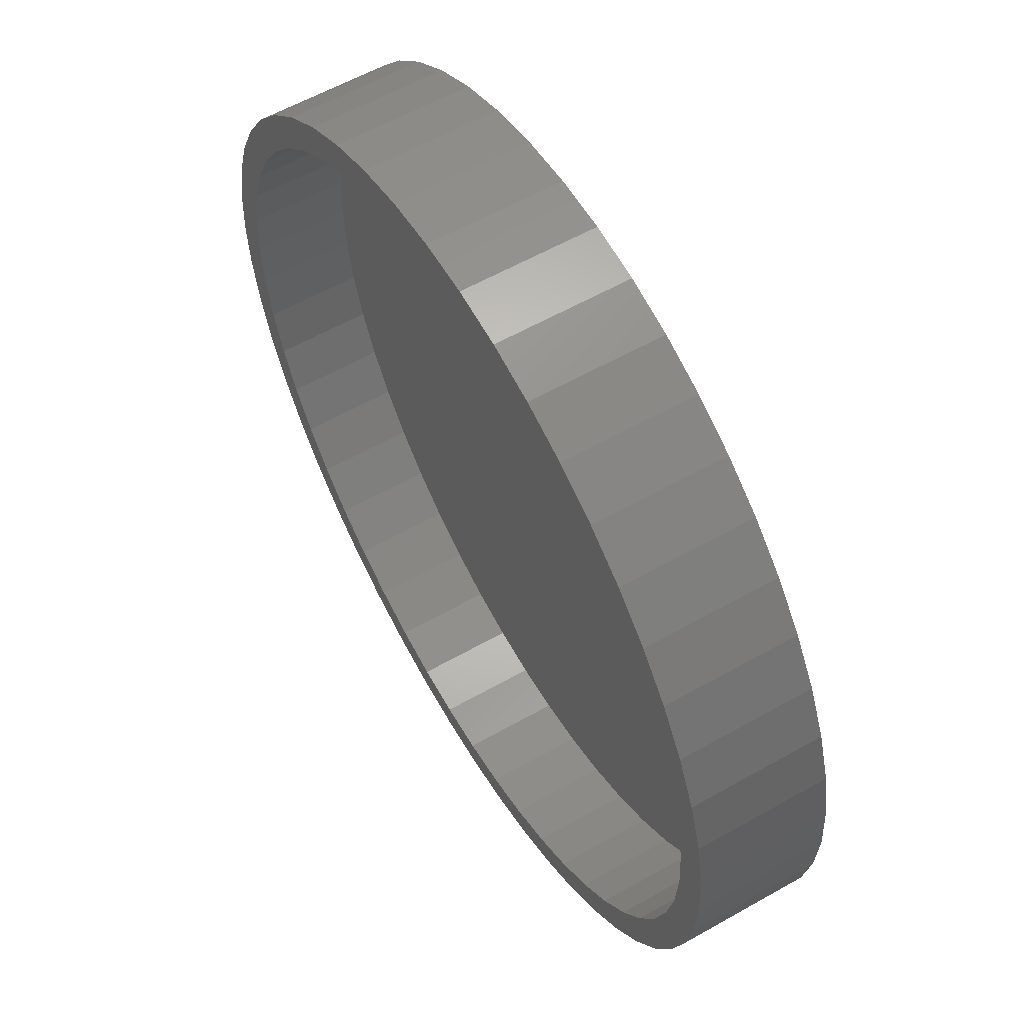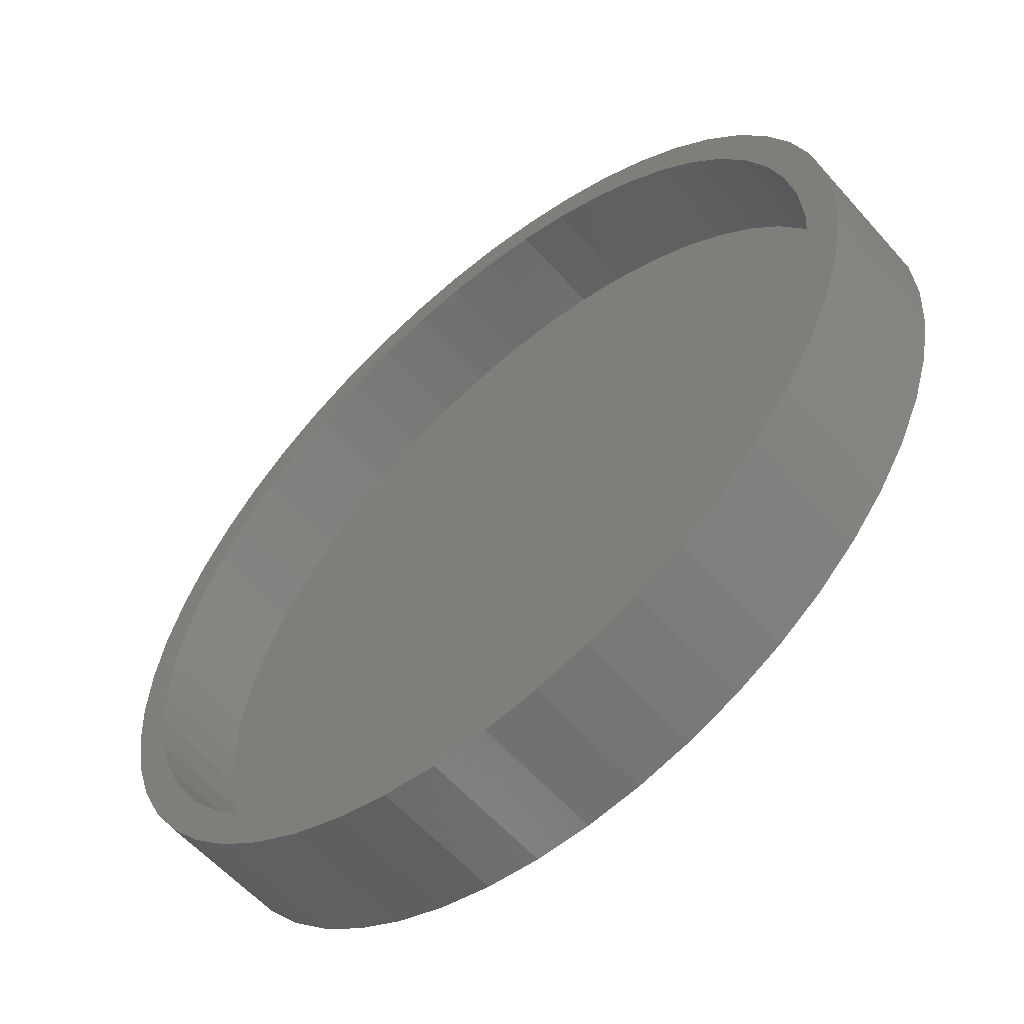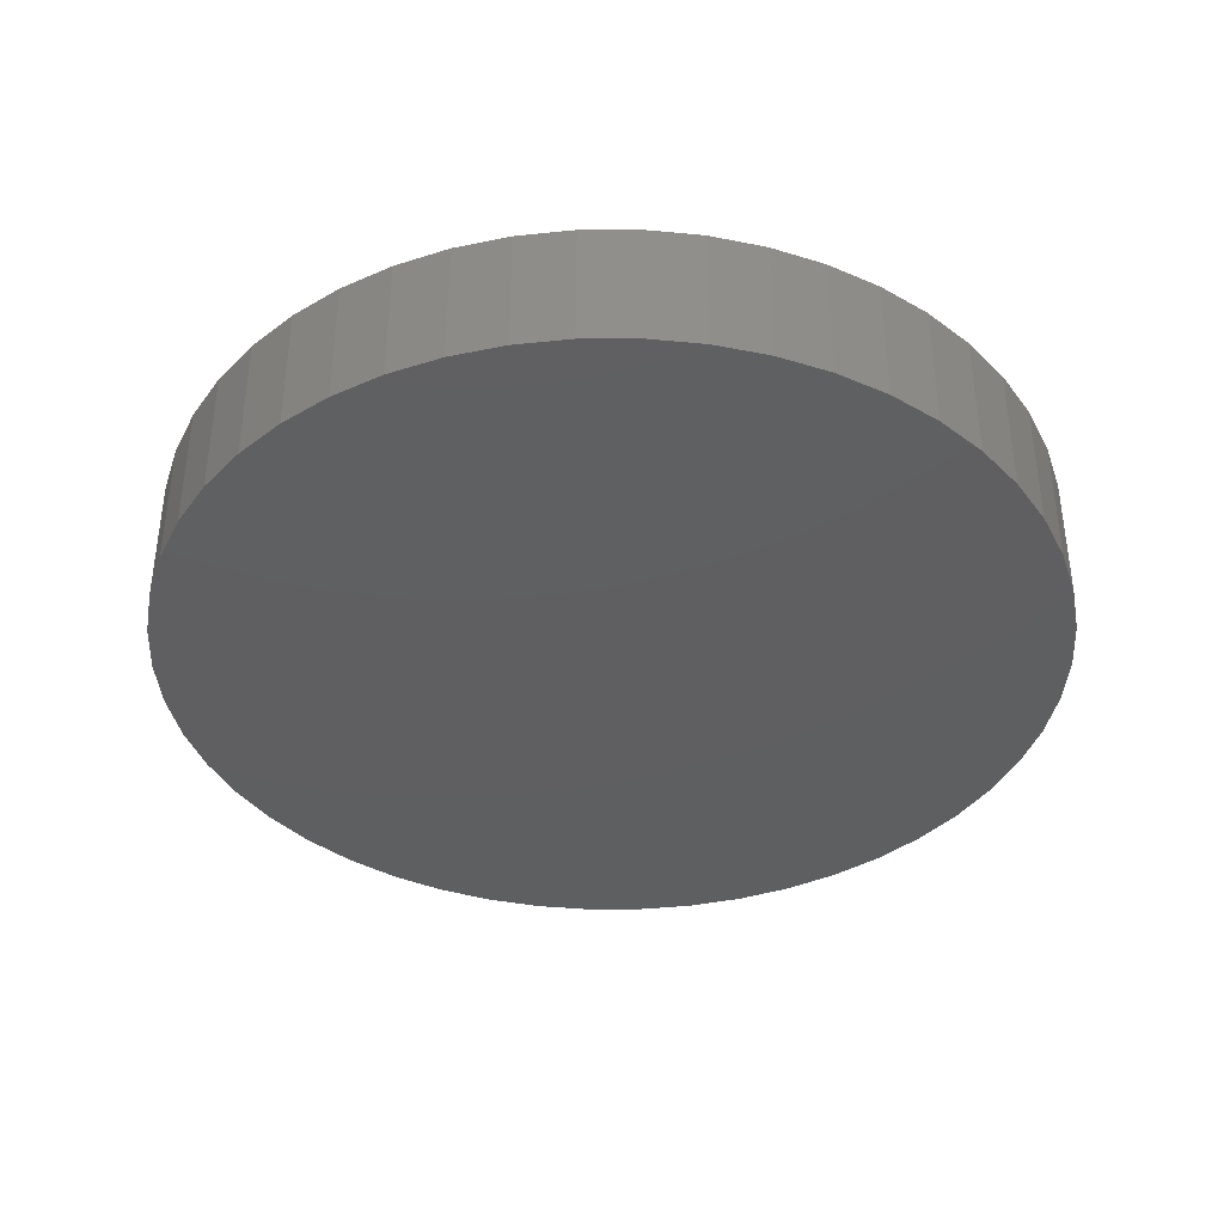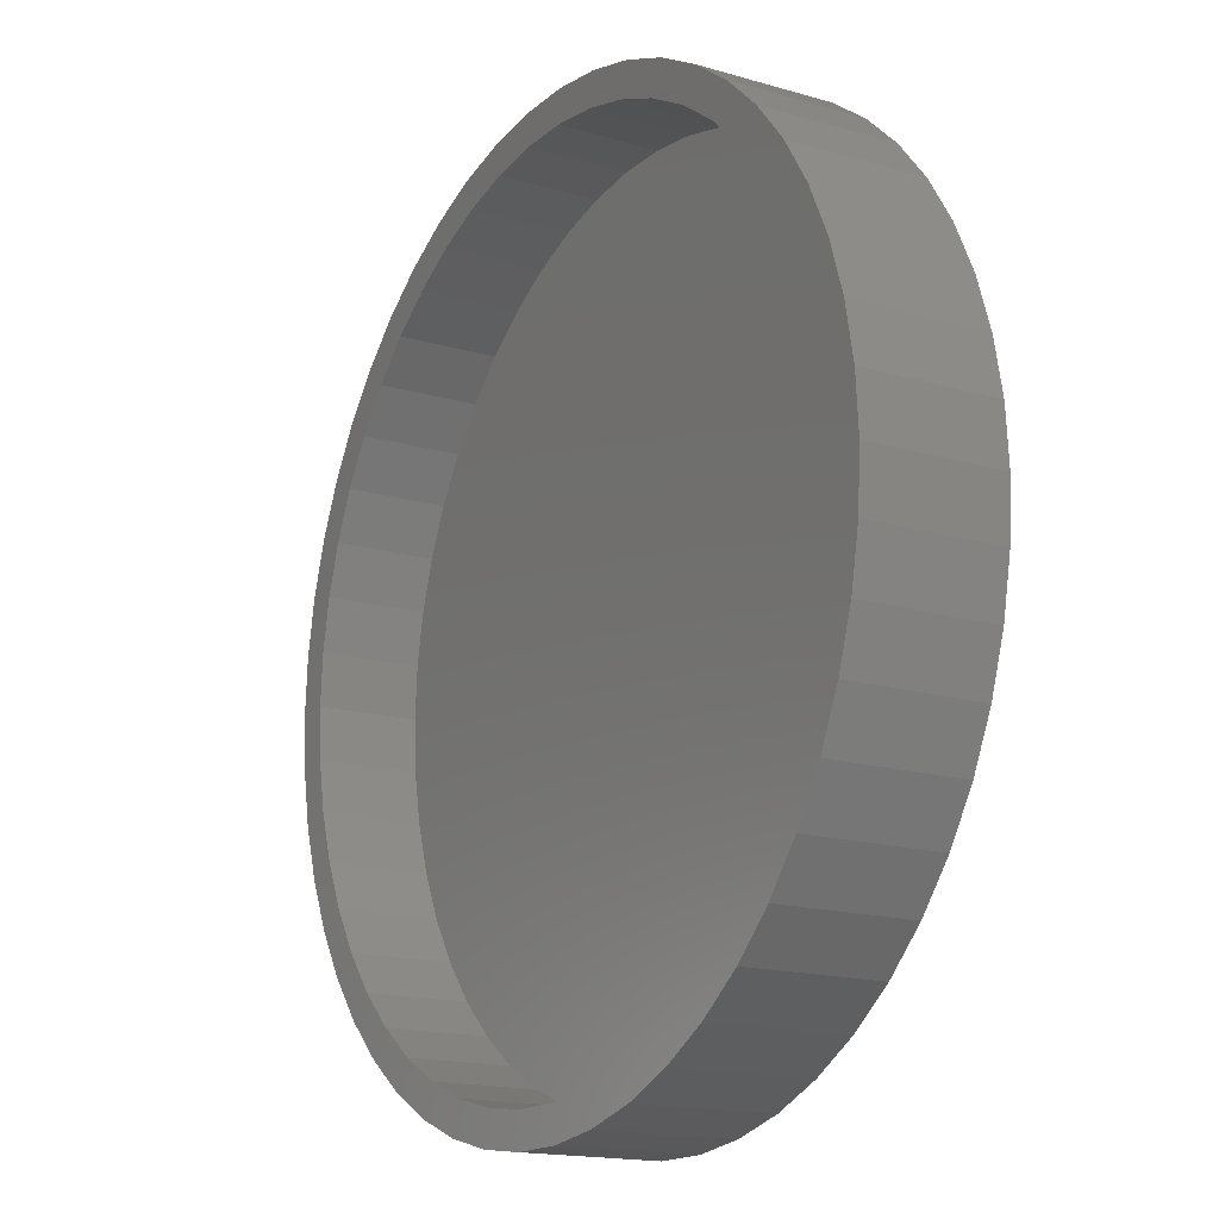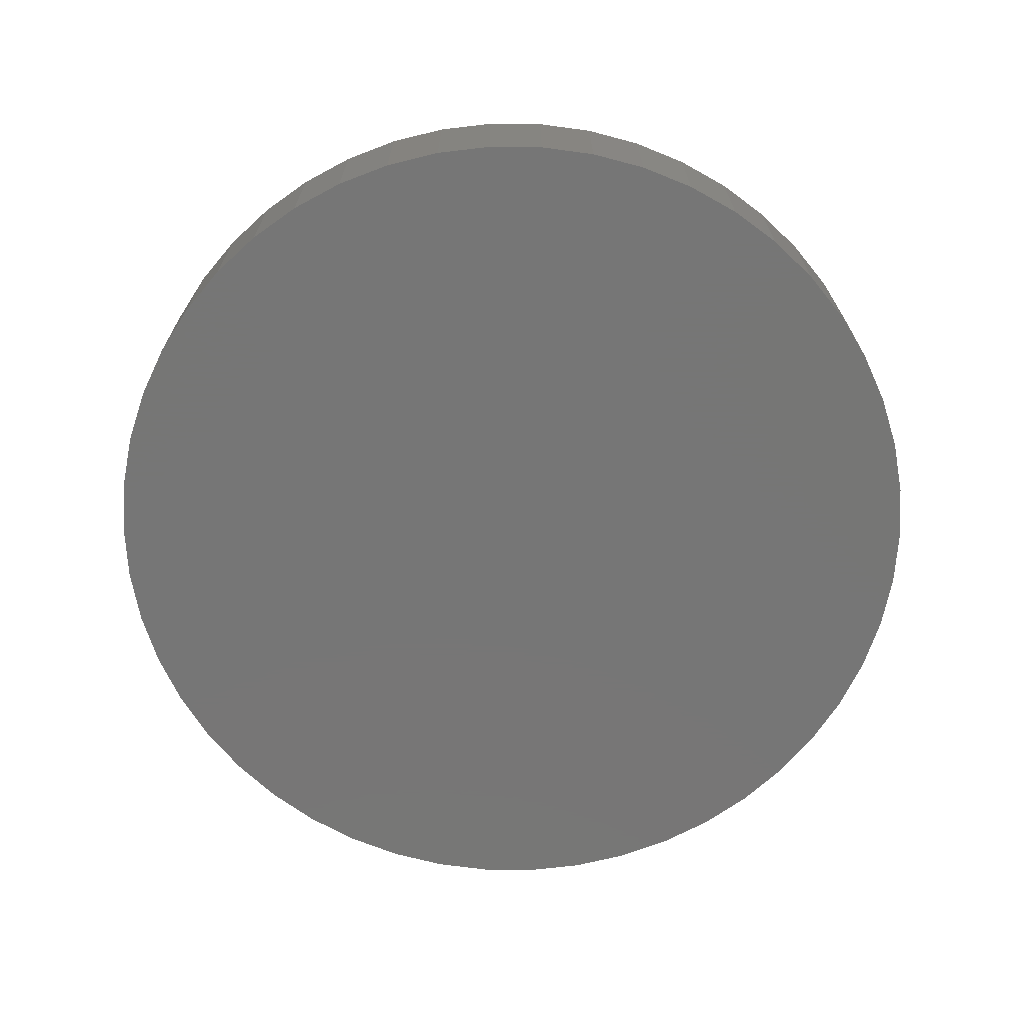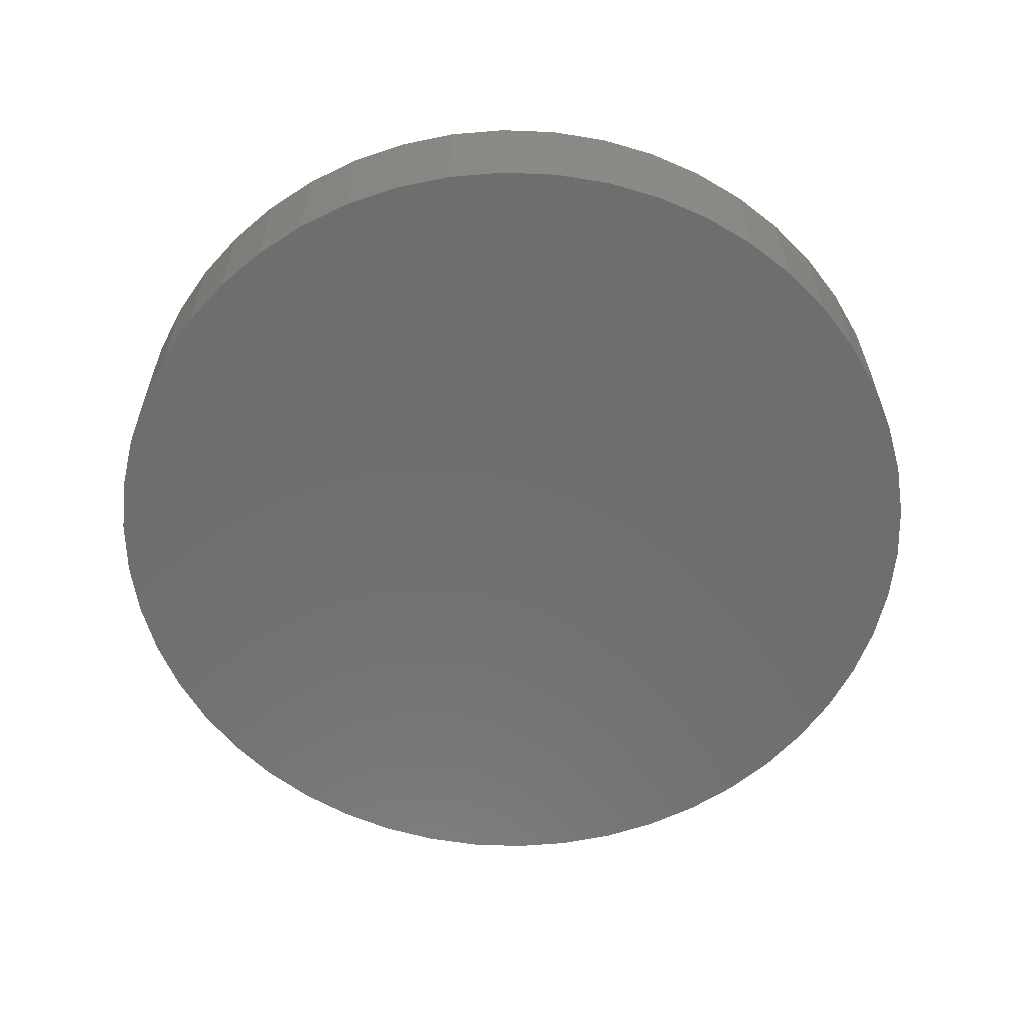
<metadata>
{"format":"stl","ext":"stl","renderer":"f3d","projection":"perspective","resolution":1024,"background":"white","views":[{"elev":58.9,"azim":59.7,"up":"+Y"},{"elev":-57.9,"azim":40.9,"up":"+Y"},{"elev":-38.7,"azim":-165.3,"up":"+Z"},{"elev":-16.4,"azim":59.0,"up":"+Y"},{"elev":-68.8,"azim":-43.7,"up":"+Z"},{"elev":-60.3,"azim":-95.9,"up":"+Z"}]}
</metadata>
<code>
# stl→obj: 200 verts, 396 faces
v 40.5 0 12
v 40.18 5.076 0
v 40.18 5.076 12
v 40.5 0 0
v -40.5 0 0
v -40.18 5.076 12
v -40.18 5.076 0
v -40.5 0 12
v 2.543 40.42 0
v -2.543 40.42 12
v 2.543 40.42 12
v -2.543 40.42 0
v -2.543 -40.42 0
v 2.543 -40.42 12
v -2.543 -40.42 12
v 2.543 -40.42 0
v 29.52 27.72 0
v 25.82 31.21 12
v 29.52 27.72 12
v 25.82 31.21 0
v -25.82 31.21 0
v -29.52 27.72 12
v -25.82 31.21 12
v -29.52 27.72 0
v -12.52 38.52 0
v -17.24 36.65 12
v -12.52 38.52 12
v -17.24 36.65 0
v 32.77 -23.81 12
v 35.49 -19.51 0
v 35.49 -19.51 12
v 32.77 -23.81 0
v 37.66 14.91 12
v 35.49 19.51 0
v 35.49 19.51 12
v 37.66 14.91 0
v 39.23 10.07 0
v 39.23 10.07 12
v 32.77 23.81 0
v 32.77 23.81 12
v 17.24 36.65 0
v 12.52 38.52 12
v 17.24 36.65 12
v 12.52 38.52 0
v 21.7 34.2 0
v 21.7 34.2 12
v -35.49 19.51 0
v -32.77 23.81 12
v -32.77 23.81 0
v -35.49 19.51 12
v -39.23 10.07 0
v -37.66 14.91 12
v -37.66 14.91 0
v -39.23 10.07 12
v -21.7 34.2 0
v -21.7 34.2 12
v -7.589 39.78 0
v -7.589 39.78 12
v 7.589 39.78 12
v 7.589 39.78 0
v 37.5 0 12
v 37.2 4.7 12
v 40.18 -5.076 12
v 36.32 9.326 12
v 37.2 -4.7 12
v 39.23 -10.07 12
v 34.87 13.8 12
v 32.86 18.07 12
v 30.34 22.04 12
v 27.34 25.67 12
v 23.9 28.89 12
v 20.09 31.66 12
v 15.97 33.93 12
v 11.59 35.66 12
v 7.027 36.84 12
v 2.355 37.43 12
v -2.355 37.43 12
v -7.027 36.84 12
v -11.59 35.66 12
v -15.97 33.93 12
v -20.09 31.66 12
v -23.9 28.89 12
v -27.34 25.67 12
v -30.34 22.04 12
v -32.86 18.07 12
v -34.87 13.8 12
v -36.32 9.326 12
v -37.2 4.7 12
v 36.32 -9.326 12
v 37.66 -14.91 12
v 34.87 -13.8 12
v 32.86 -18.07 12
v 30.34 -22.04 12
v 29.52 -27.72 12
v 27.34 -25.67 12
v 25.82 -31.21 12
v 23.9 -28.89 12
v 21.7 -34.2 12
v 20.09 -31.66 12
v 17.24 -36.65 12
v 15.97 -33.93 12
v 12.52 -38.52 12
v 11.59 -35.66 12
v 7.589 -39.78 12
v 7.027 -36.84 12
v 2.355 -37.43 12
v -2.355 -37.43 12
v -7.027 -36.84 12
v -7.589 -39.78 12
v -11.59 -35.66 12
v -12.52 -38.52 12
v -15.97 -33.93 12
v -17.24 -36.65 12
v -20.09 -31.66 12
v -21.7 -34.2 12
v -23.9 -28.89 12
v -25.82 -31.21 12
v -27.34 -25.67 12
v -29.52 -27.72 12
v -30.34 -22.04 12
v -32.77 -23.81 12
v -32.86 -18.07 12
v -35.49 -19.51 12
v -34.87 -13.8 12
v -37.66 -14.91 12
v -36.32 -9.326 12
v -39.23 -10.07 12
v -37.2 -4.7 12
v -40.18 -5.076 12
v -37.5 0 12
v 40.18 -5.076 0
v 29.52 -27.72 0
v 37.66 -14.91 0
v 39.23 -10.07 0
v -35.49 -19.51 0
v -37.66 -14.91 0
v 25.82 -31.21 0
v 21.7 -34.2 0
v 17.24 -36.65 0
v 12.52 -38.52 0
v 7.589 -39.78 0
v -7.589 -39.78 0
v -12.52 -38.52 0
v -17.24 -36.65 0
v -21.7 -34.2 0
v -25.82 -31.21 0
v -29.52 -27.72 0
v -32.77 -23.81 0
v -39.23 -10.07 0
v -40.18 -5.076 0
v 37.5 0 3
v 37.2 4.7 3
v -37.2 4.7 3
v -37.5 0 3
v -2.355 37.43 3
v 2.355 37.43 3
v 2.355 -37.43 3
v -2.355 -37.43 3
v 27.34 -25.67 3
v 30.34 -22.04 3
v 23.9 28.89 3
v 27.34 25.67 3
v -27.34 25.67 3
v -23.9 28.89 3
v -15.97 33.93 3
v -11.59 35.66 3
v 34.87 13.8 3
v 32.86 18.07 3
v 30.34 22.04 3
v 11.59 35.66 3
v 15.97 33.93 3
v 7.027 36.84 3
v 20.09 31.66 3
v -32.86 18.07 3
v -34.87 13.8 3
v -30.34 22.04 3
v -7.027 36.84 3
v 37.2 -4.7 3
v 36.32 9.326 3
v 36.32 -9.326 3
v 34.87 -13.8 3
v 32.86 -18.07 3
v 23.9 -28.89 3
v 20.09 -31.66 3
v 15.97 -33.93 3
v 11.59 -35.66 3
v 7.027 -36.84 3
v -7.027 -36.84 3
v -11.59 -35.66 3
v -15.97 -33.93 3
v -20.09 31.66 3
v -20.09 -31.66 3
v -23.9 -28.89 3
v -27.34 -25.67 3
v -30.34 -22.04 3
v -32.86 -18.07 3
v -34.87 -13.8 3
v -36.32 9.326 3
v -36.32 -9.326 3
v -37.2 -4.7 3
f 1 2 3
f 2 1 4
f 5 6 7
f 6 5 8
f 9 10 11
f 10 9 12
f 13 14 15
f 14 13 16
f 17 18 19
f 18 17 20
f 21 22 23
f 22 21 24
f 25 26 27
f 26 25 28
f 29 30 31
f 30 29 32
f 33 34 35
f 34 33 36
f 3 37 38
f 37 3 2
f 35 39 40
f 39 35 34
f 41 42 43
f 42 41 44
f 45 43 46
f 43 45 41
f 47 48 49
f 48 47 50
f 49 22 24
f 22 49 48
f 51 52 53
f 52 51 54
f 55 23 56
f 23 55 21
f 57 27 58
f 27 57 25
f 38 36 33
f 36 38 37
f 40 17 19
f 17 40 39
f 44 59 42
f 59 44 60
f 60 11 59
f 11 60 9
f 20 46 18
f 46 20 45
f 53 50 47
f 50 53 52
f 7 54 51
f 54 7 6
f 61 1 3
f 62 3 38
f 1 61 63
f 64 38 33
f 65 63 61
f 63 65 66
f 3 62 61
f 38 64 62
f 67 33 35
f 33 67 64
f 35 68 67
f 40 68 35
f 40 69 68
f 19 69 40
f 19 70 69
f 18 70 19
f 18 71 70
f 46 71 18
f 46 72 71
f 43 72 46
f 43 73 72
f 42 73 43
f 42 74 73
f 59 74 42
f 59 75 74
f 11 75 59
f 11 76 75
f 11 77 76
f 10 77 11
f 10 78 77
f 58 78 10
f 58 79 78
f 27 79 58
f 27 80 79
f 26 80 27
f 26 81 80
f 56 81 26
f 56 82 81
f 23 82 56
f 23 83 82
f 22 83 23
f 22 84 83
f 48 84 22
f 48 85 84
f 50 85 48
f 85 50 86
f 52 86 50
f 86 52 87
f 87 54 88
f 54 87 52
f 89 66 65
f 66 89 90
f 91 90 89
f 90 91 31
f 92 31 91
f 92 29 31
f 93 29 92
f 93 94 29
f 95 94 93
f 95 96 94
f 97 96 95
f 97 98 96
f 99 98 97
f 99 100 98
f 101 100 99
f 101 102 100
f 103 102 101
f 103 104 102
f 105 104 103
f 105 14 104
f 106 14 105
f 107 14 106
f 107 15 14
f 108 15 107
f 108 109 15
f 110 109 108
f 110 111 109
f 112 111 110
f 112 113 111
f 114 113 112
f 114 115 113
f 116 115 114
f 116 117 115
f 118 117 116
f 118 119 117
f 120 119 118
f 120 121 119
f 122 121 120
f 123 122 124
f 122 123 121
f 125 124 126
f 127 126 128
f 124 125 123
f 129 128 130
f 6 88 54
f 88 6 130
f 126 127 125
f 8 130 6
f 128 129 127
f 130 8 129
f 28 56 26
f 56 28 55
f 12 58 10
f 58 12 57
f 63 4 1
f 4 63 131
f 94 32 29
f 32 94 132
f 31 133 90
f 133 31 30
f 66 131 63
f 131 66 134
f 135 125 136
f 125 135 123
f 131 2 4
f 134 2 131
f 134 37 2
f 133 37 134
f 133 36 37
f 30 36 133
f 30 34 36
f 32 34 30
f 32 39 34
f 132 39 32
f 132 17 39
f 137 17 132
f 137 20 17
f 138 20 137
f 138 45 20
f 139 45 138
f 139 41 45
f 140 41 139
f 140 44 41
f 141 44 140
f 141 60 44
f 16 60 141
f 16 9 60
f 13 9 16
f 13 12 9
f 142 12 13
f 142 57 12
f 143 57 142
f 143 25 57
f 144 25 143
f 144 28 25
f 145 28 144
f 145 55 28
f 146 55 145
f 146 21 55
f 147 21 146
f 147 24 21
f 148 24 147
f 148 49 24
f 135 49 148
f 135 47 49
f 136 47 135
f 136 53 47
f 149 53 136
f 149 51 53
f 150 51 149
f 150 7 51
f 7 150 5
f 140 100 102
f 100 140 139
f 137 94 96
f 94 137 132
f 90 134 66
f 134 90 133
f 144 111 113
f 111 144 143
f 147 121 148
f 121 147 119
f 136 127 149
f 127 136 125
f 141 102 104
f 102 141 140
f 16 104 14
f 104 16 141
f 139 98 100
f 98 139 138
f 138 96 98
f 96 138 137
f 146 115 117
f 115 146 145
f 143 109 111
f 109 143 142
f 147 117 119
f 117 147 146
f 148 123 135
f 123 148 121
f 149 129 150
f 129 149 127
f 150 8 5
f 8 150 129
f 145 113 115
f 113 145 144
f 142 15 109
f 15 142 13
f 151 62 152
f 62 151 61
f 130 153 88
f 153 130 154
f 155 76 77
f 76 155 156
f 157 107 106
f 107 157 158
f 159 93 160
f 93 159 95
f 161 70 71
f 70 161 162
f 163 82 83
f 82 163 164
f 165 79 80
f 79 165 166
f 167 68 168
f 68 167 67
f 168 69 169
f 69 168 68
f 170 73 74
f 73 170 171
f 172 74 75
f 74 172 170
f 171 72 73
f 72 171 173
f 86 174 85
f 174 86 175
f 84 163 83
f 163 84 176
f 177 77 78
f 77 177 155
f 152 178 151
f 179 178 152
f 179 180 178
f 167 180 179
f 167 181 180
f 168 181 167
f 168 182 181
f 169 182 168
f 169 160 182
f 162 160 169
f 162 159 160
f 161 159 162
f 161 183 159
f 173 183 161
f 173 184 183
f 171 184 173
f 171 185 184
f 170 185 171
f 170 186 185
f 172 186 170
f 172 187 186
f 156 187 172
f 156 157 187
f 155 157 156
f 155 158 157
f 177 158 155
f 177 188 158
f 166 188 177
f 166 189 188
f 165 189 166
f 165 190 189
f 191 190 165
f 191 192 190
f 164 192 191
f 164 193 192
f 163 193 164
f 163 194 193
f 176 194 163
f 176 195 194
f 174 195 176
f 174 196 195
f 175 196 174
f 175 197 196
f 198 197 175
f 198 199 197
f 153 199 198
f 153 200 199
f 200 153 154
f 187 106 105
f 106 187 157
f 179 67 167
f 67 179 64
f 152 64 179
f 64 152 62
f 169 70 162
f 70 169 69
f 156 75 76
f 75 156 172
f 173 71 72
f 71 173 161
f 85 176 84
f 176 85 174
f 87 175 86
f 175 87 198
f 88 198 87
f 198 88 153
f 191 80 81
f 80 191 165
f 164 81 82
f 81 164 191
f 166 78 79
f 78 166 177
f 178 61 151
f 61 178 65
f 122 197 124
f 197 122 196
f 184 101 99
f 101 184 185
f 181 89 180
f 89 181 91
f 126 200 128
f 200 126 199
f 128 154 130
f 154 128 200
f 124 199 126
f 199 124 197
f 159 97 95
f 97 159 183
f 185 103 101
f 103 185 186
f 186 105 103
f 105 186 187
f 160 92 182
f 92 160 93
f 180 65 178
f 65 180 89
f 189 112 110
f 112 189 190
f 188 110 108
f 110 188 189
f 118 195 120
f 195 118 194
f 193 118 116
f 118 193 194
f 183 99 97
f 99 183 184
f 182 91 181
f 91 182 92
f 192 116 114
f 116 192 193
f 158 108 107
f 108 158 188
f 120 196 122
f 196 120 195
f 190 114 112
f 114 190 192

</code>
